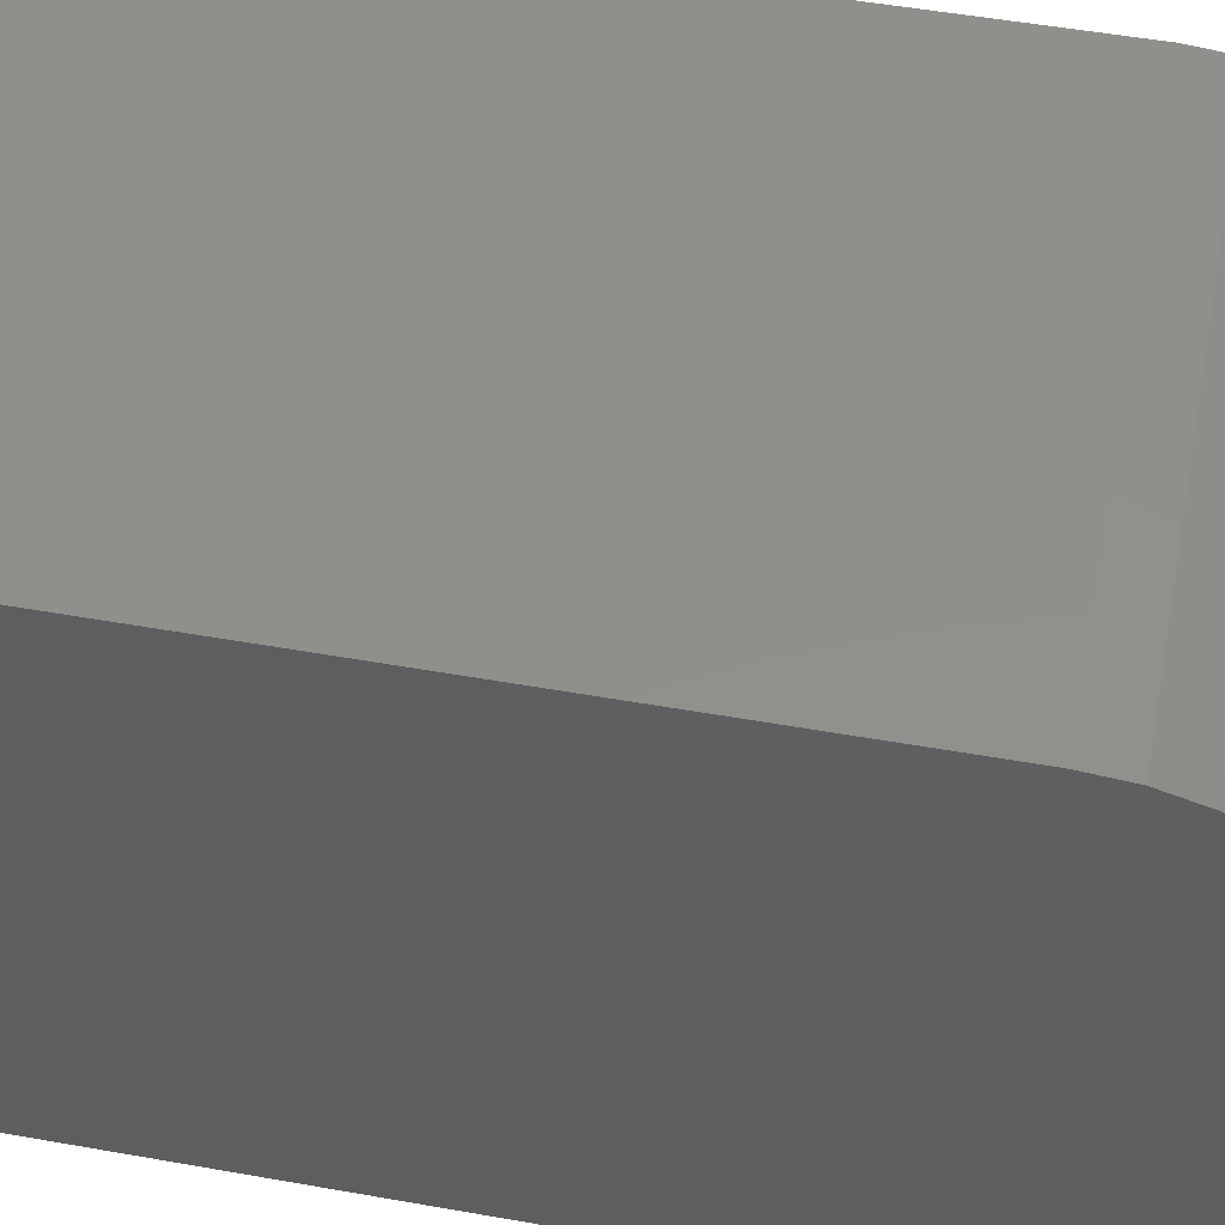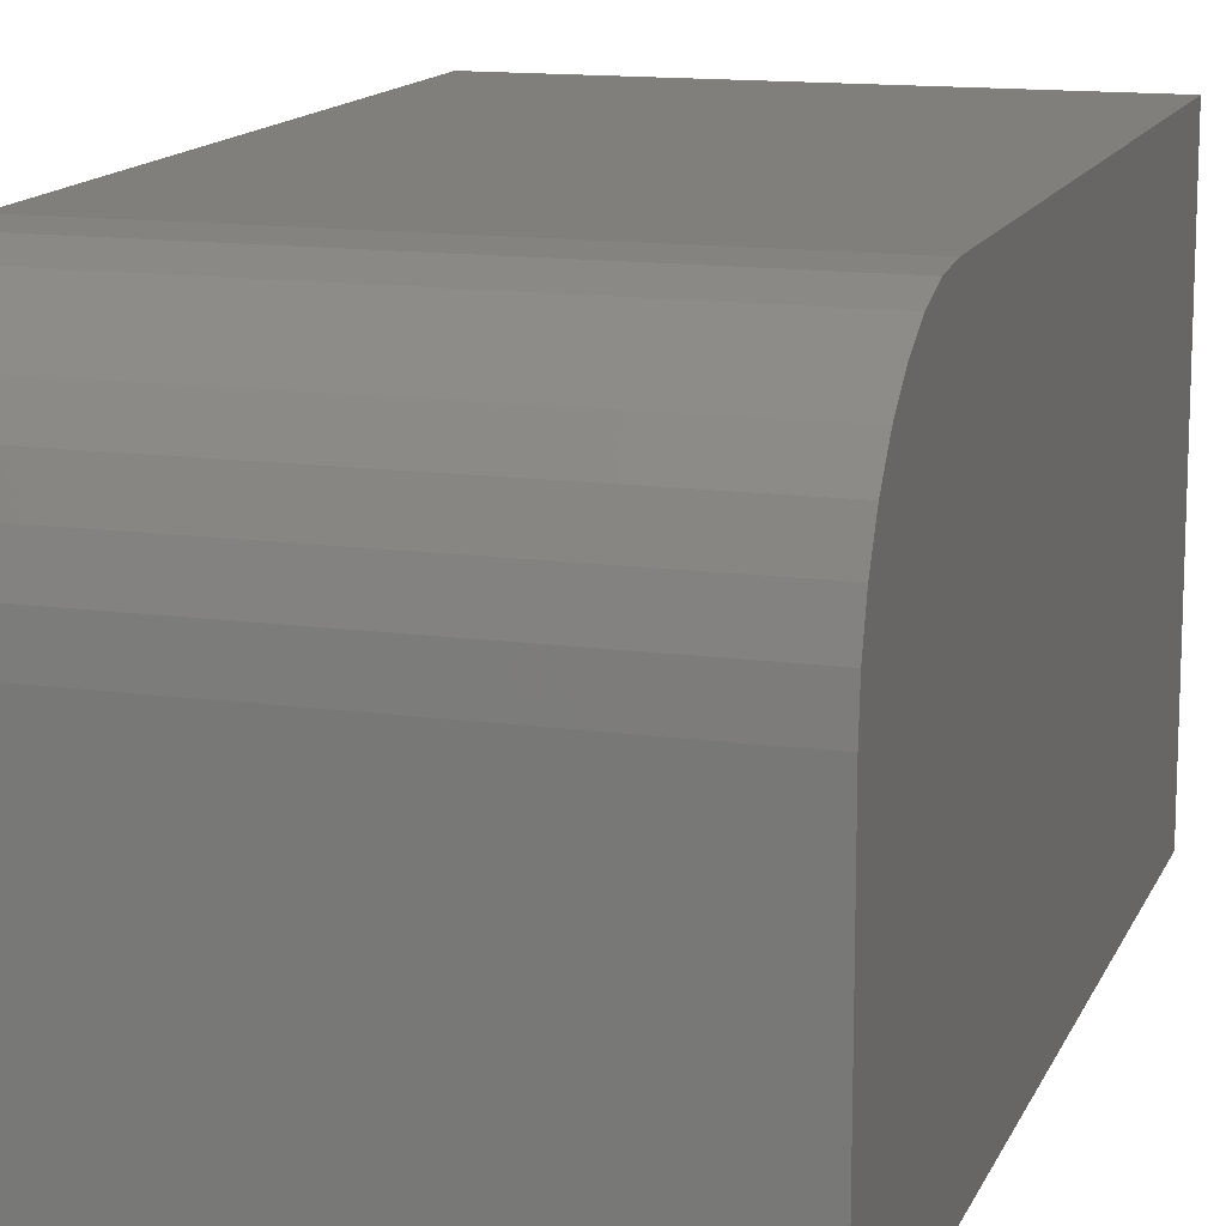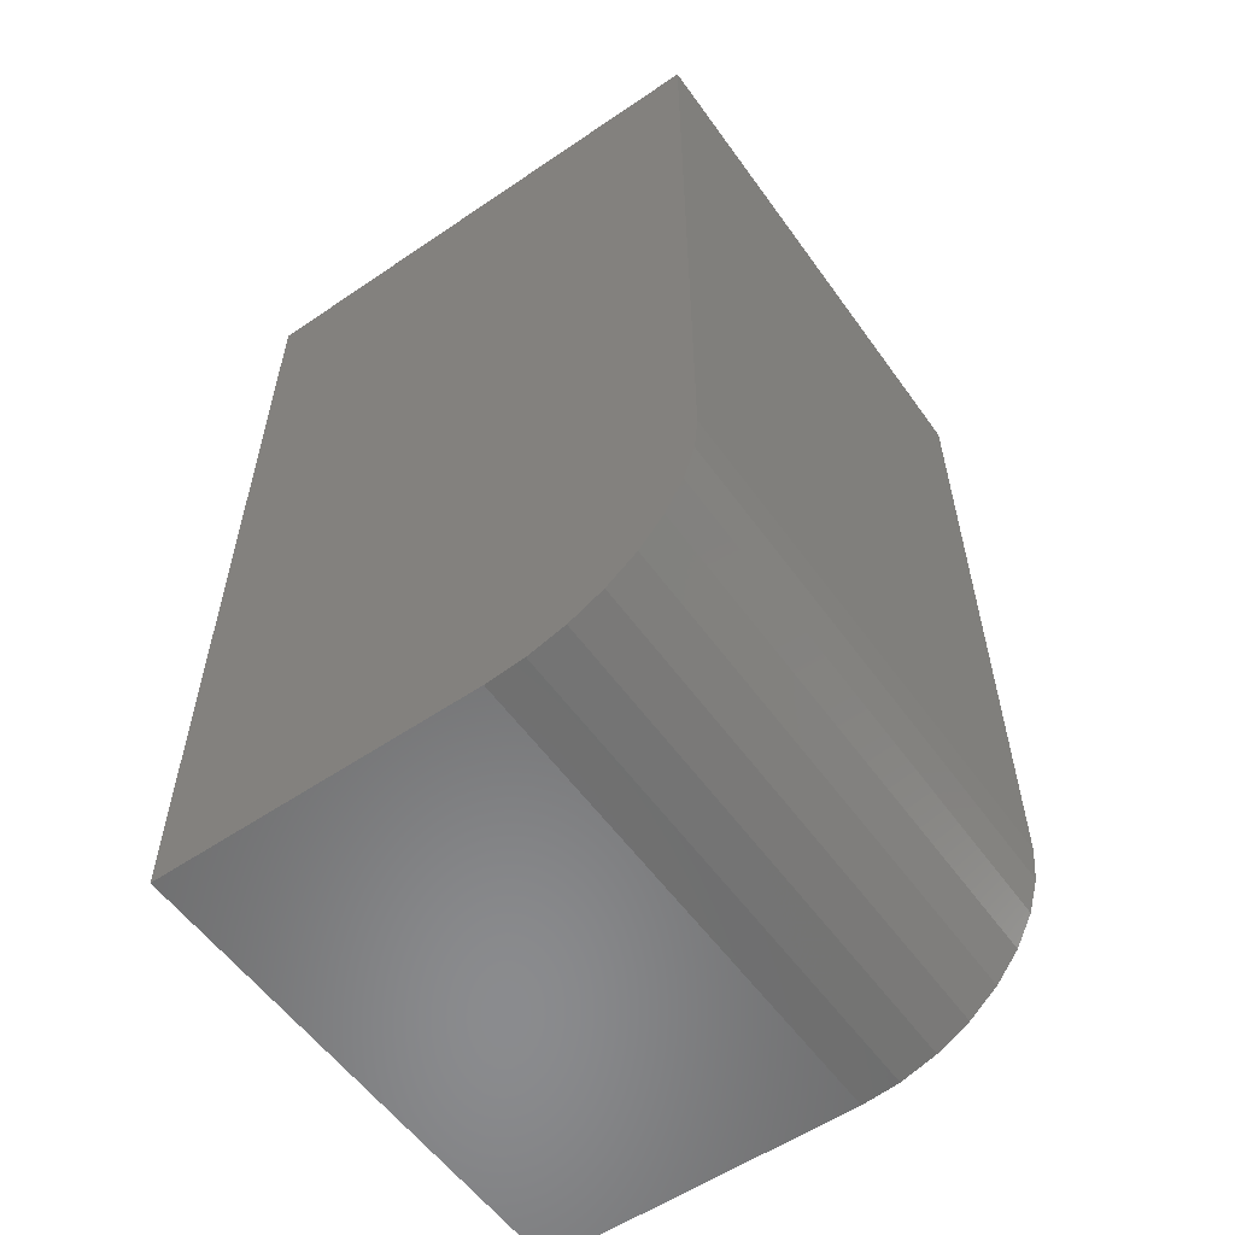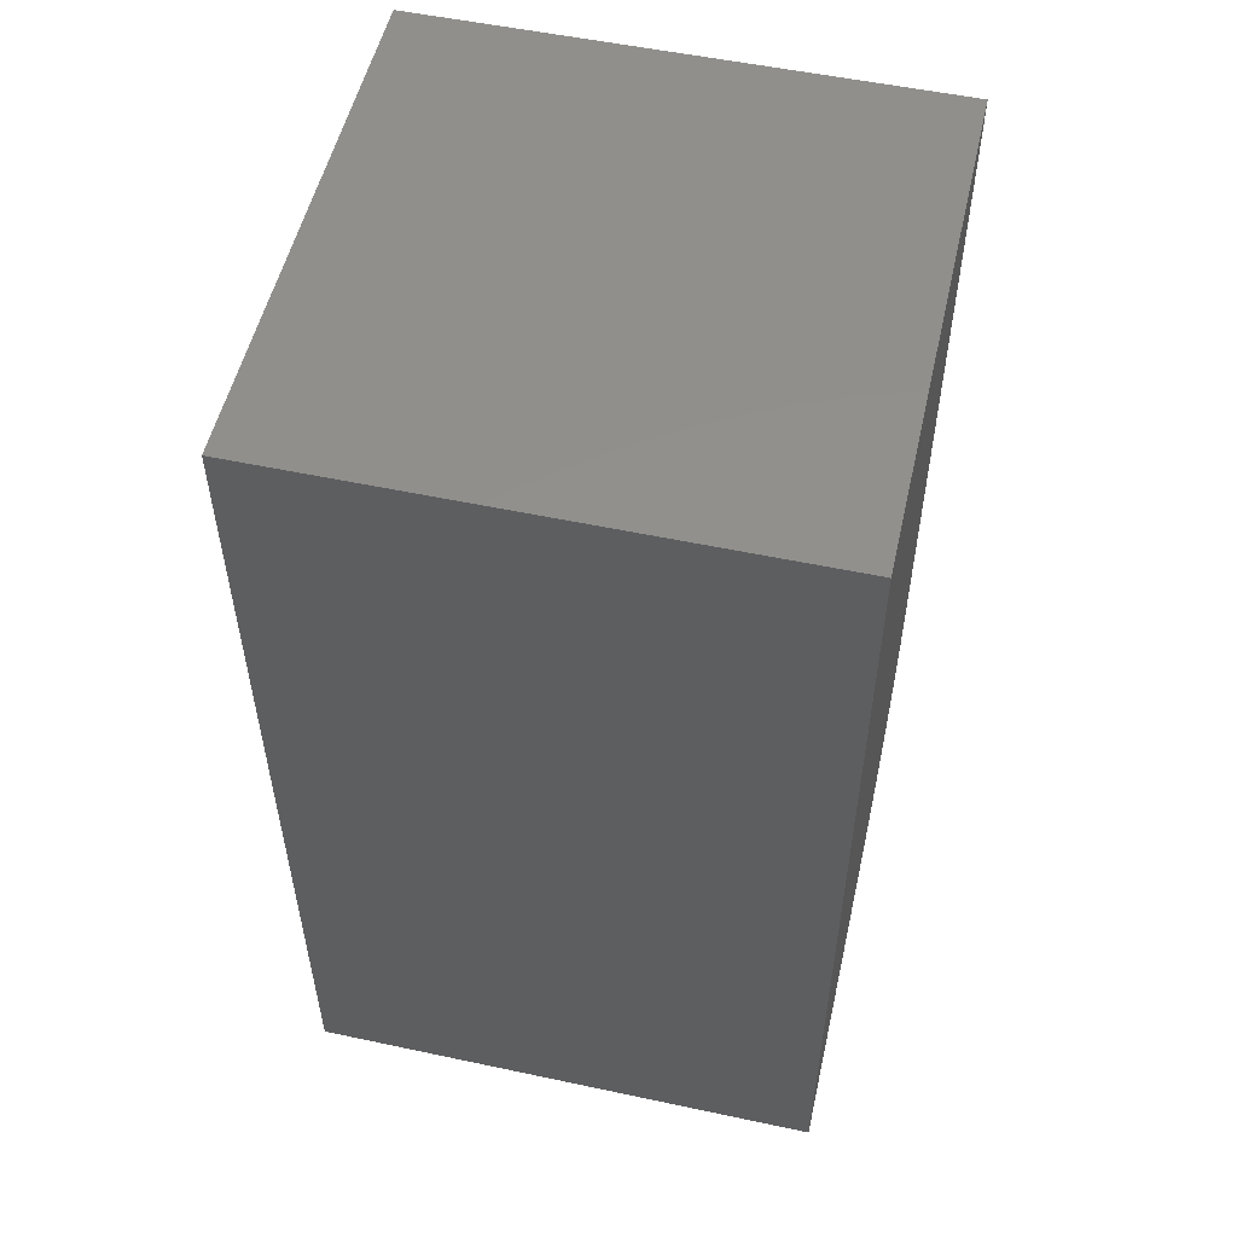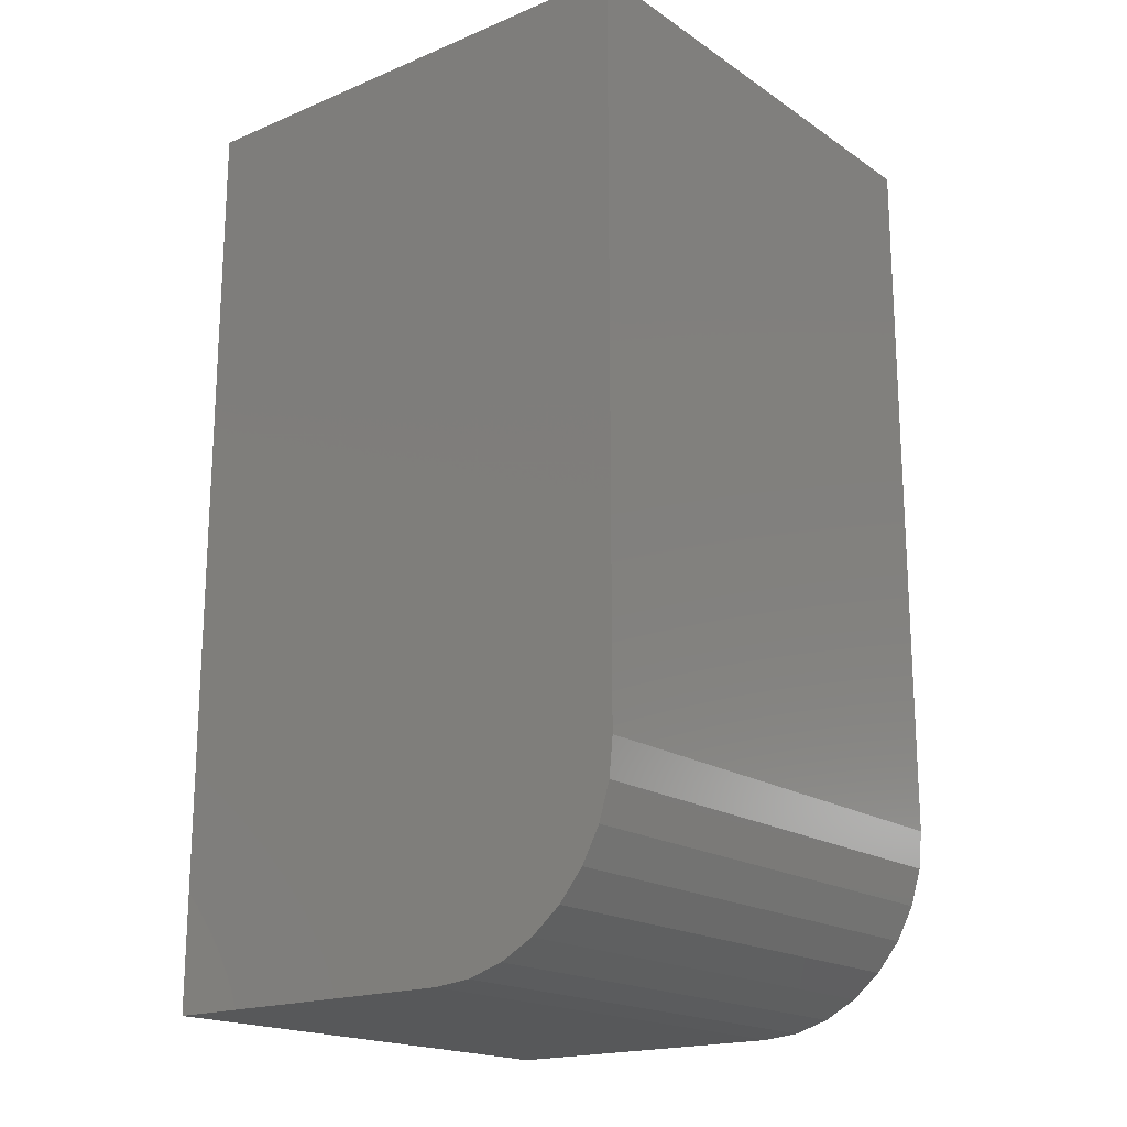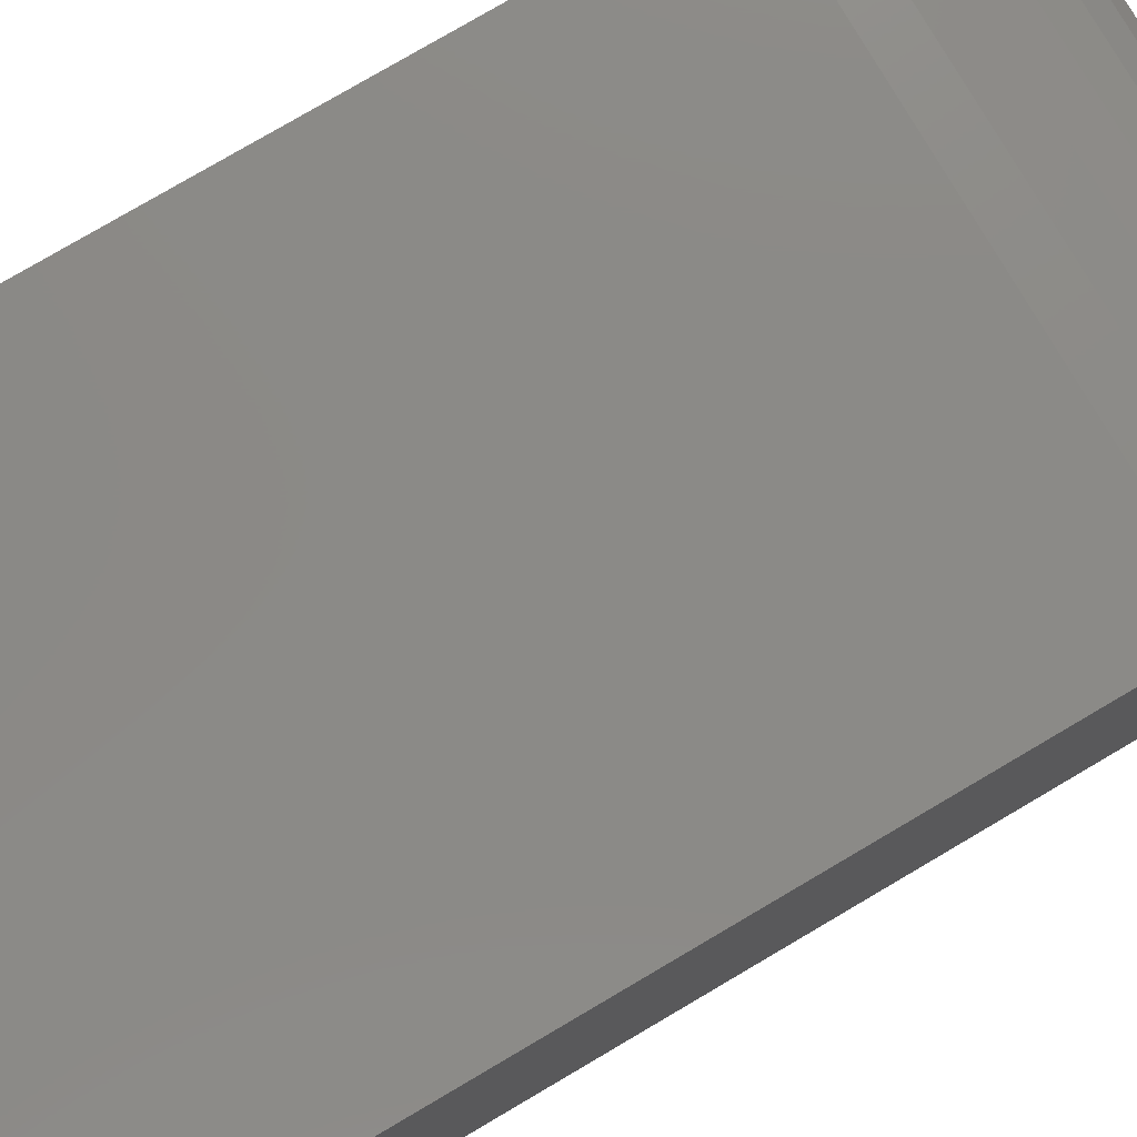
<metadata>
{"format":"stl","ext":"stl","renderer":"f3d","projection":"perspective","resolution":1024,"background":"white","views":[{"elev":51.0,"azim":101.0,"up":"+Y"},{"elev":13.7,"azim":-162.9,"up":"+Y"},{"elev":-56.8,"azim":125.3,"up":"+Z"},{"elev":53.6,"azim":12.8,"up":"+Z"},{"elev":-18.5,"azim":128.5,"up":"+Z"},{"elev":79.0,"azim":59.6,"up":"+Y"}]}
</metadata>
<code>
# stl→obj: 24 verts, 44 faces
v -0.4141 0 0
v -0.4141 0.2578 0
v -5.551e-17 0 0
v -5.551e-17 0.2578 0
v -0.4141 0.4141 0.1562
v -0.4141 0.4111 0.1258
v -0.4141 0.4022 0.09646
v -0.4141 0.3877 0.06944
v -0.4141 0.3683 0.04576
v -0.4141 0.3446 0.02633
v -0.4141 0.3176 0.01189
v -0.4141 0.2883 0.003002
v -0.4141 0 0.75
v -0.4141 0.4141 0.75
v -5.551e-17 0.4141 0.1562
v -5.551e-17 0.4141 0.75
v -5.551e-17 0.2883 0.003002
v -5.551e-17 0 0.75
v -5.551e-17 0.3176 0.01189
v -5.551e-17 0.3446 0.02633
v -5.551e-17 0.3683 0.04576
v -5.551e-17 0.3877 0.06944
v -5.551e-17 0.4022 0.09646
v -5.551e-17 0.4111 0.1258
f 1 2 3
f 3 2 4
f 5 6 7
f 5 7 8
f 5 8 9
f 5 9 10
f 5 10 11
f 5 11 12
f 5 12 2
f 5 2 1
f 5 1 13
f 5 13 14
f 15 5 16
f 16 5 14
f 4 17 3
f 15 16 18
f 15 18 3
f 15 3 17
f 15 17 19
f 15 19 20
f 15 20 21
f 15 21 22
f 15 22 23
f 15 23 24
f 4 2 17
f 17 2 12
f 17 12 19
f 19 12 11
f 19 11 20
f 20 11 10
f 20 10 21
f 21 10 9
f 21 9 22
f 22 9 8
f 22 8 23
f 23 8 7
f 23 7 24
f 24 7 6
f 24 6 15
f 15 6 5
f 13 18 14
f 14 18 16
f 1 3 13
f 13 3 18

</code>
